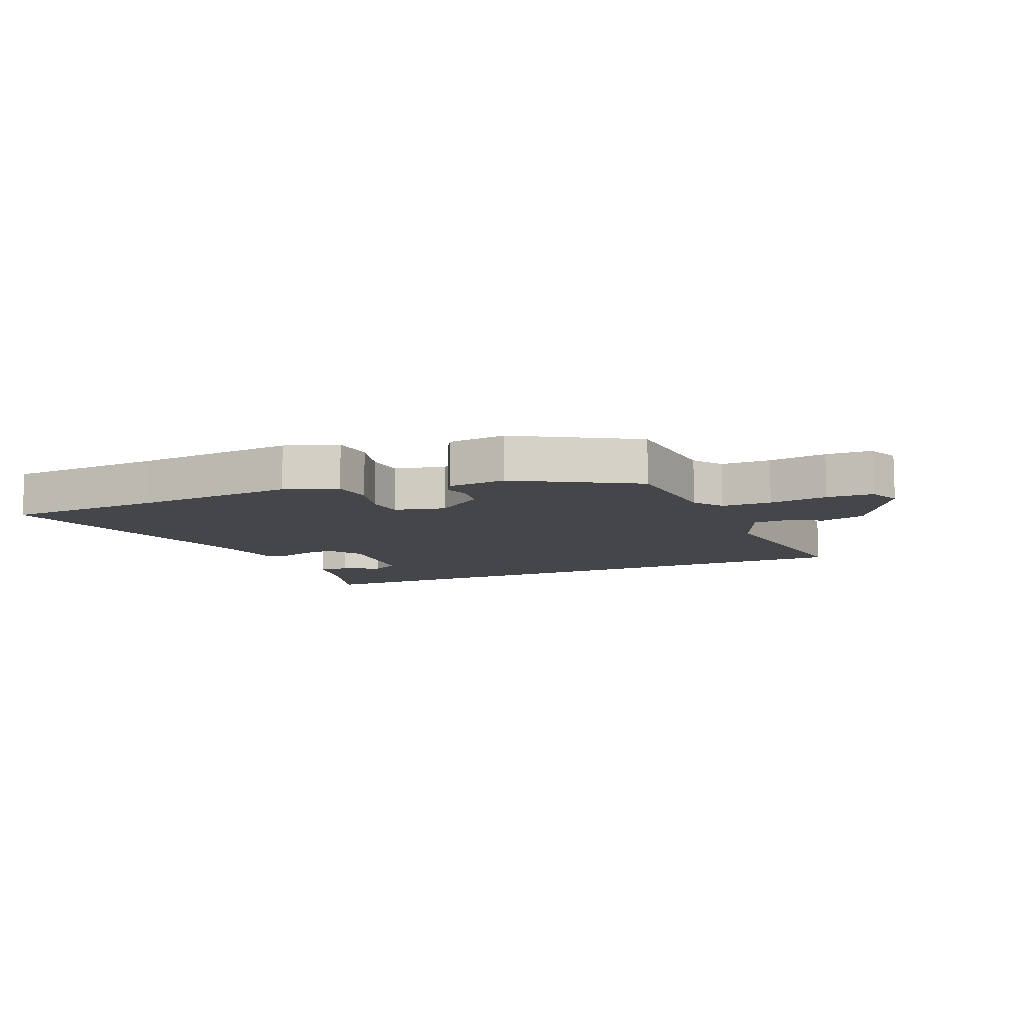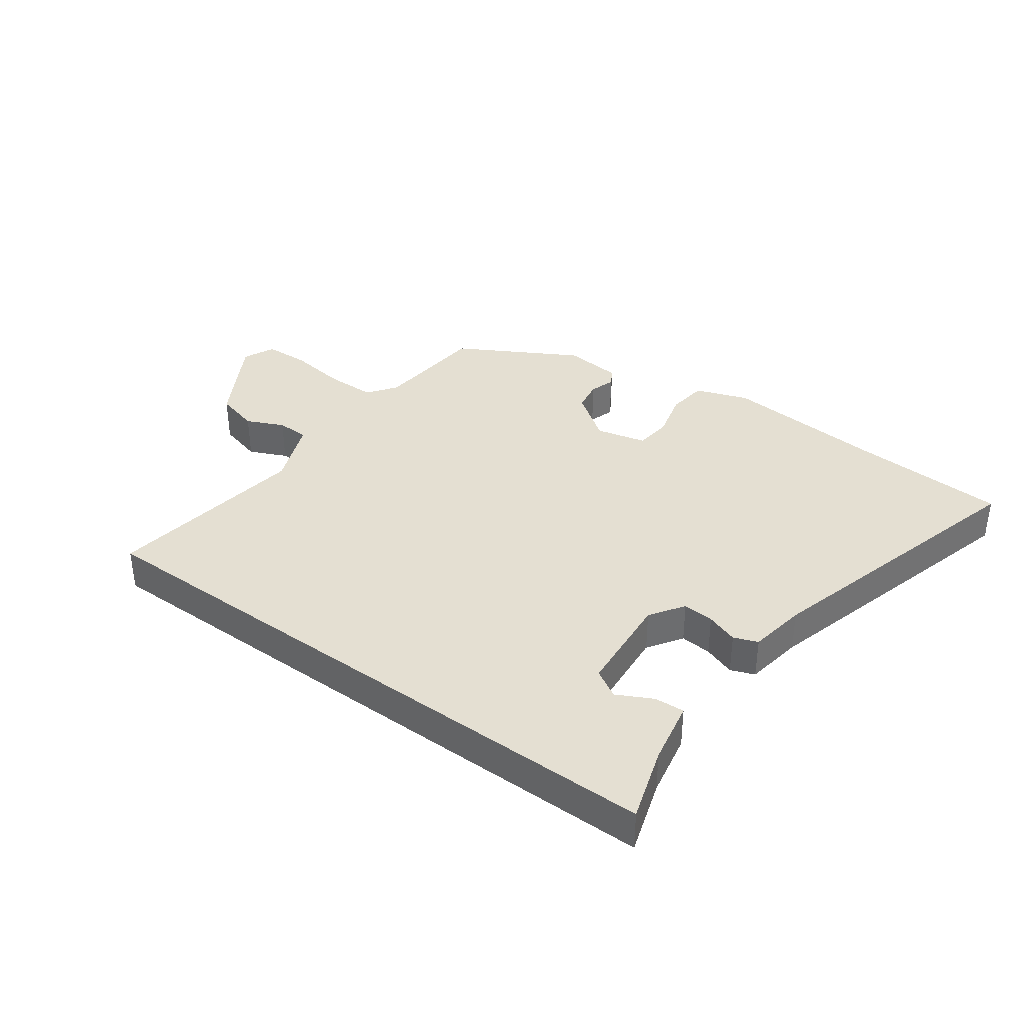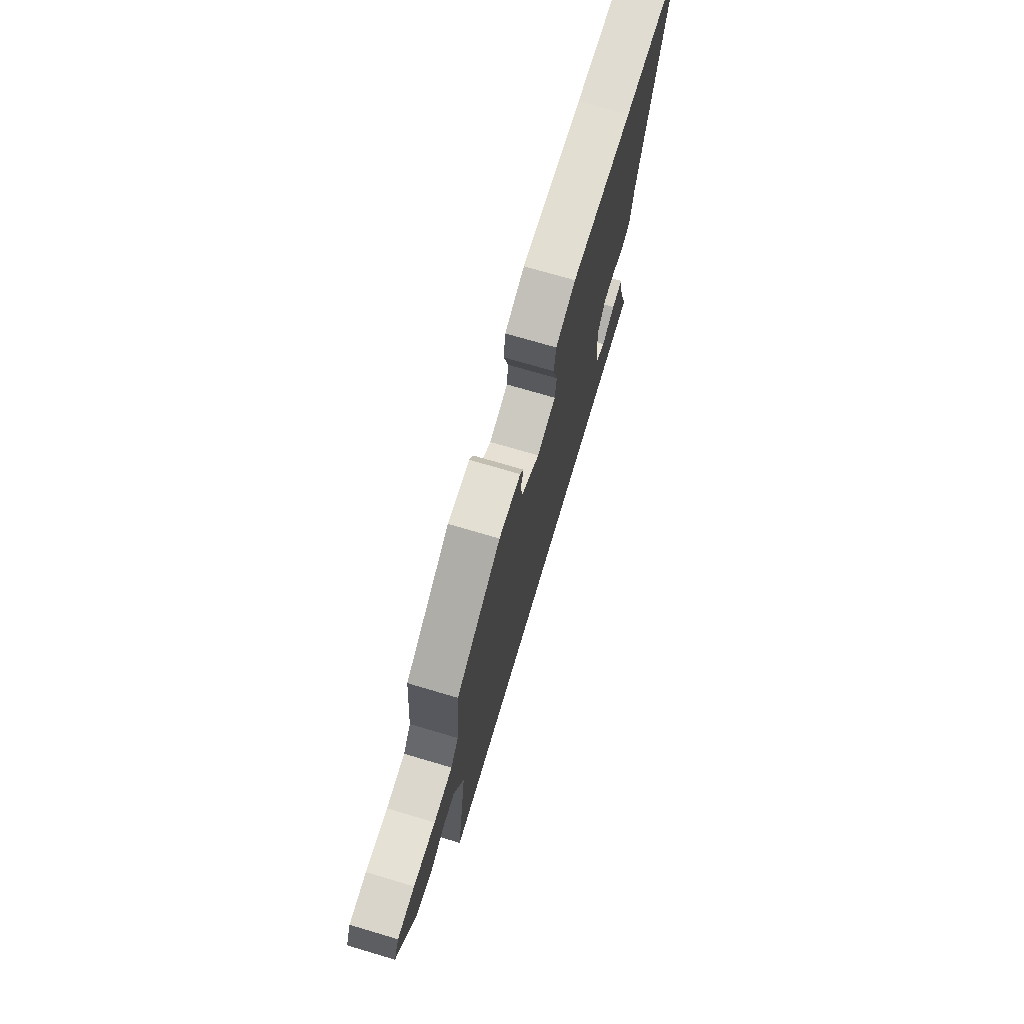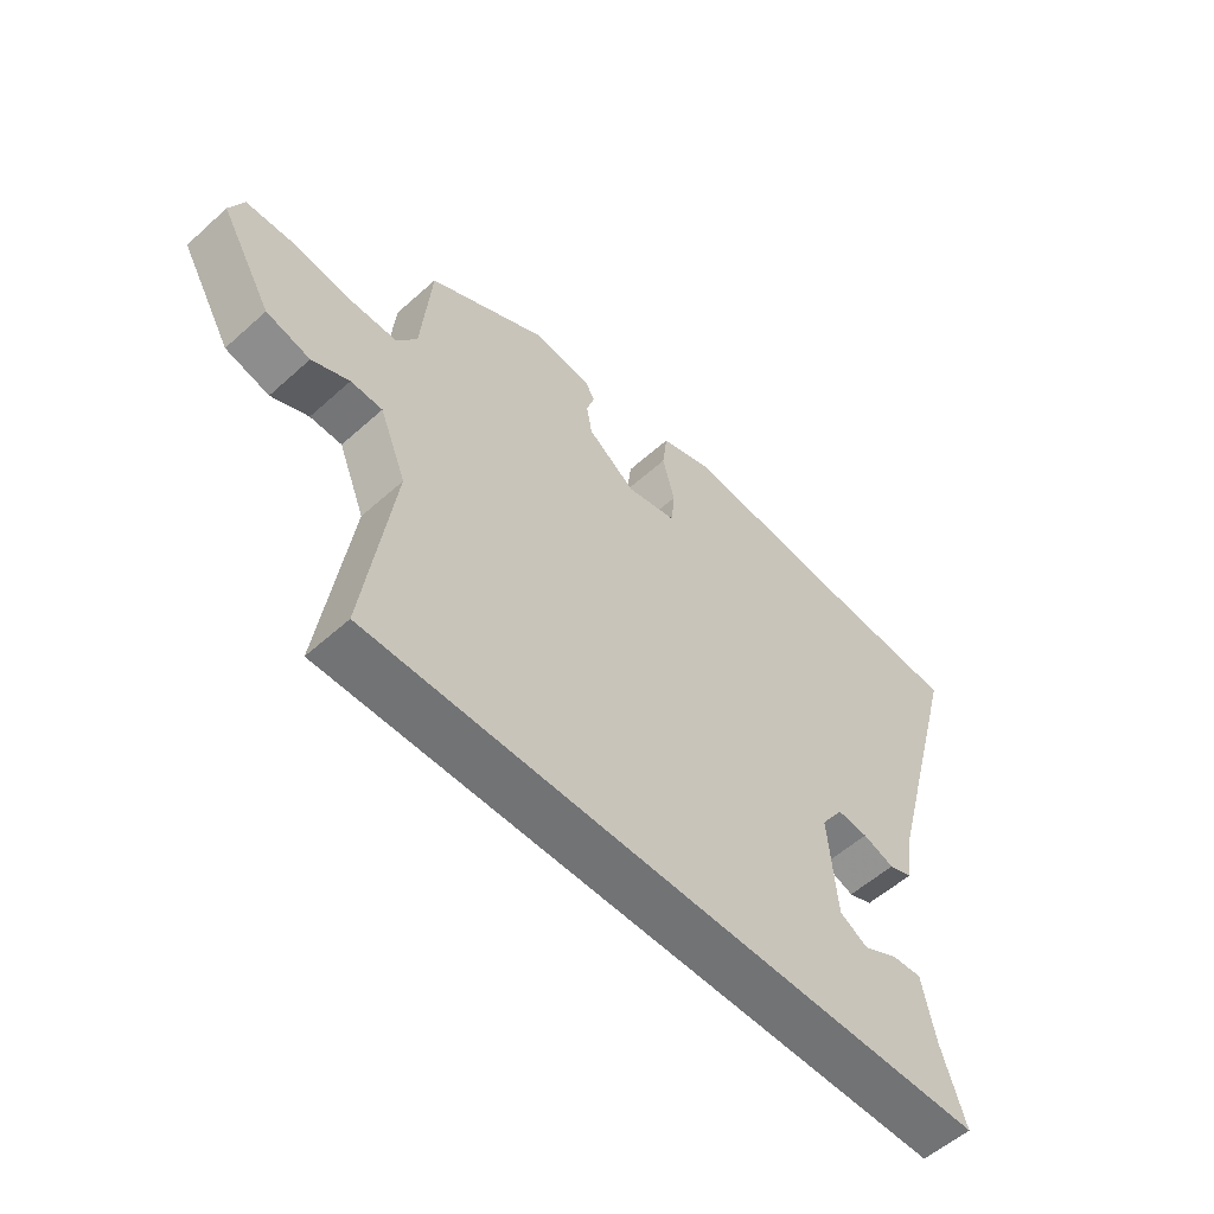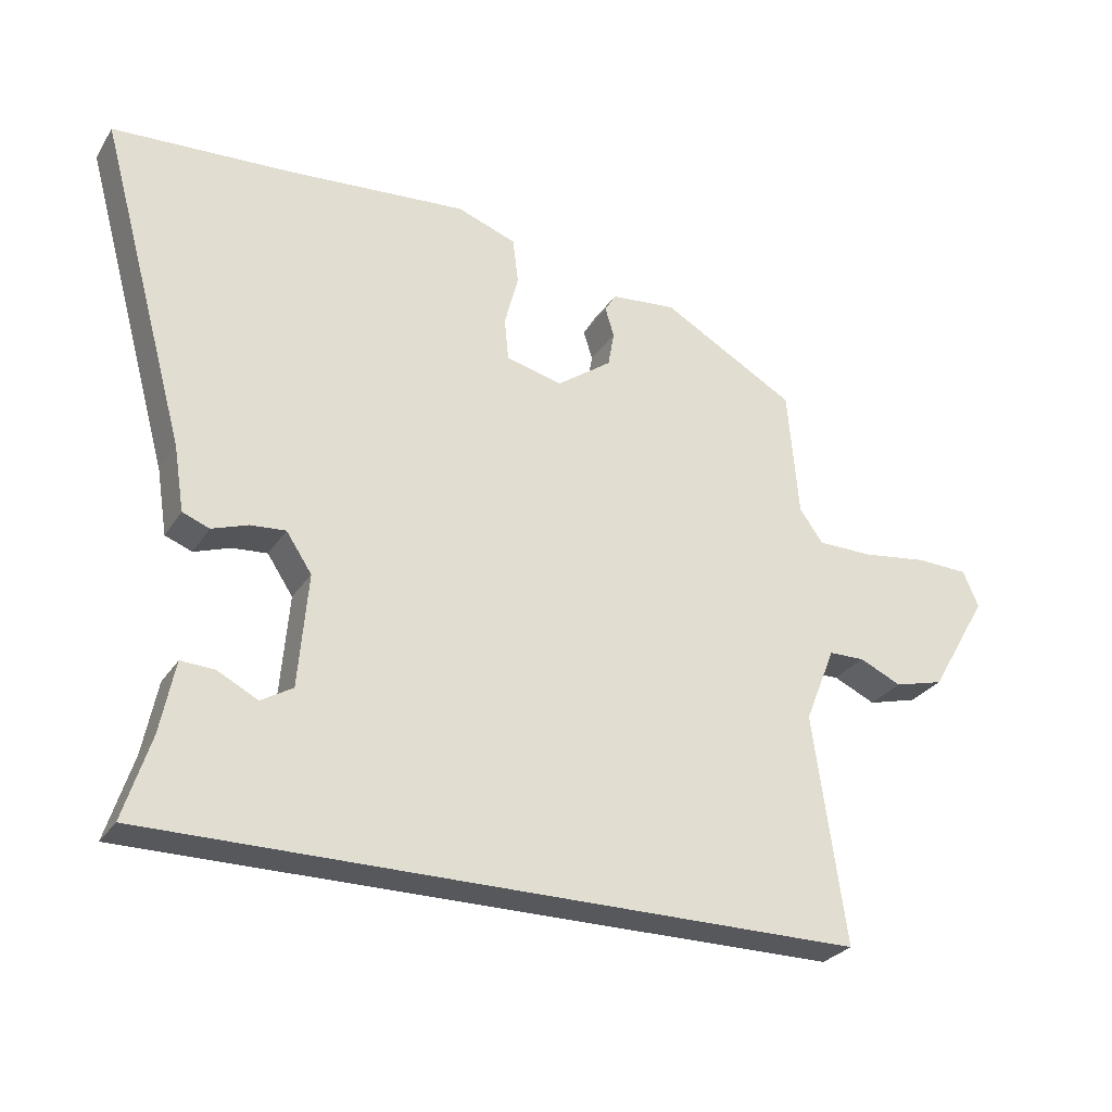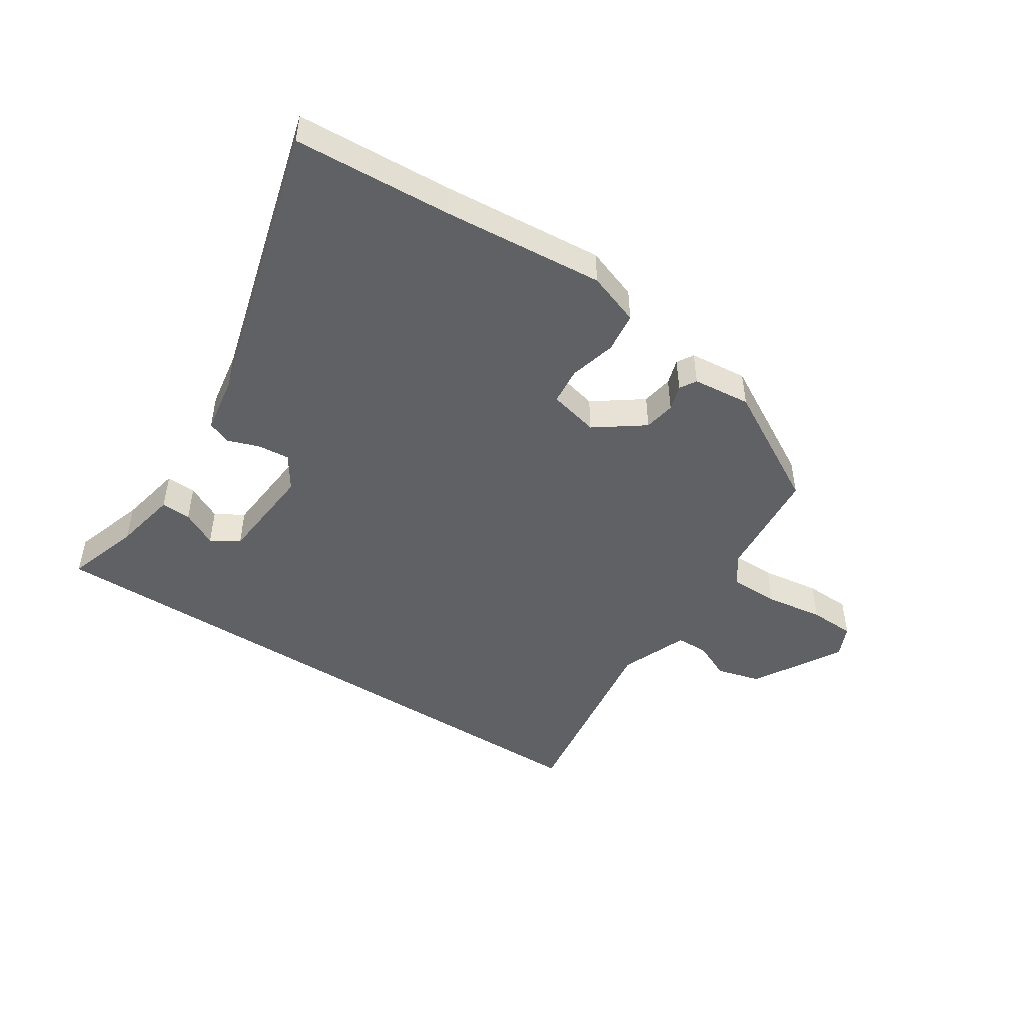
<metadata>
{"format":"obj","ext":"obj","renderer":"f3d","projection":"perspective","resolution":1024,"background":"white","views":[{"elev":-9.9,"azim":22.9,"up":"+Y"},{"elev":37.1,"azim":-143.8,"up":"+Y"},{"elev":72.4,"azim":106.5,"up":"+Z"},{"elev":-55.8,"azim":133.3,"up":"+Z"},{"elev":-28.0,"azim":-26.3,"up":"+Z"},{"elev":-47.6,"azim":-32.9,"up":"+Y"}]}
</metadata>
<code>
v -0.511 0.07 -0.5
v -0.472 0.07 -0.379
v -0.451 0.07 -0.275
v -0.402 0.07 -0.278
v -0.344 0.07 -0.308
v -0.298 0.07 -0.281
v -0.284 0.07 -0.117
v -0.321 0.07 -0.061
v -0.372 0.07 -0.065
v -0.424 0.07 -0.083
v -0.463 0.07 -0.068
v -0.478 0.07 0.026
v -0.606 0.07 0.494
v -0.35 0.07 0.508
v -0.086 0.07 0.529
v 0 0.07 0.498
v 0.008 0.07 0.432
v -0.012 0.07 0.356
v -0.006 0.07 0.295
v 0.076 0.07 0.275
v 0.155 0.07 0.332
v 0.164 0.07 0.383
v 0.151 0.07 0.425
v 0.167 0.07 0.452
v 0.262 0.07 0.461
v 0.456 0.07 0.351
v 0.472 0.07 0.166
v 0.506 0.07 0.119
v 0.587 0.07 0.118
v 0.682 0.07 0.131
v 0.757 0.07 0.128
v 0.78 0.07 0.076
v 0.696 0.07 -0.068
v 0.624 0.07 -0.087
v 0.563 0.07 -0.059
v 0.511 0.07 -0.06
v 0.467 0.07 -0.169
v 0.514 0.07 -0.5
v -0.511 0 -0.5
v -0.472 0 -0.379
v -0.451 0 -0.275
v -0.402 0 -0.278
v -0.344 0 -0.308
v -0.298 0 -0.281
v -0.284 0 -0.117
v -0.321 0 -0.061
v -0.372 0 -0.065
v -0.424 0 -0.083
v -0.463 0 -0.068
v -0.478 0 0.026
v -0.606 0 0.494
v -0.35 0 0.508
v -0.086 0 0.529
v 0 0 0.498
v 0.008 0 0.432
v -0.012 0 0.356
v -0.006 0 0.295
v 0.076 0 0.275
v 0.155 0 0.332
v 0.164 0 0.383
v 0.151 0 0.425
v 0.167 0 0.452
v 0.262 0 0.461
v 0.456 0 0.351
v 0.472 0 0.166
v 0.506 0 0.119
v 0.587 0 0.118
v 0.682 0 0.131
v 0.757 0 0.128
v 0.78 0 0.076
v 0.696 0 -0.068
v 0.624 0 -0.087
v 0.563 0 -0.059
v 0.511 0 -0.06
v 0.467 0 -0.169
v 0.514 0 -0.5
f 37 38 1 2
f 36 37 2
f 32 33 34 35
f 32 35 36
f 29 30 31 32
f 28 29 32 36
f 27 28 36
f 24 25 26 27
f 22 23 24 27
f 21 22 27 36
f 20 21 36
f 19 20 36
f 15 16 17 18
f 14 15 18 19
f 12 13 14 19
f 9 10 11 12
f 8 9 12 19
f 7 8 19 36
f 2 3 4 5
f 36 2 5
f 36 5 6
f 6 7 36
f 40 39 76 75
f 40 75 74
f 73 72 71 70
f 74 73 70
f 70 69 68 67
f 74 70 67 66
f 74 66 65
f 65 64 63 62
f 65 62 61 60
f 74 65 60 59
f 74 59 58
f 74 58 57
f 56 55 54 53
f 57 56 53 52
f 57 52 51 50
f 50 49 48 47
f 57 50 47 46
f 74 57 46 45
f 43 42 41 40
f 43 40 74
f 44 43 74
f 74 45 44
f 1 39 40 2
f 2 40 41 3
f 3 41 42 4
f 4 42 43 5
f 5 43 44 6
f 6 44 45 7
f 7 45 46 8
f 8 46 47 9
f 9 47 48 10
f 10 48 49 11
f 11 49 50 12
f 12 50 51 13
f 13 51 52 14
f 14 52 53 15
f 15 53 54 16
f 16 54 55 17
f 17 55 56 18
f 18 56 57 19
f 19 57 58 20
f 20 58 59 21
f 21 59 60 22
f 22 60 61 23
f 23 61 62 24
f 24 62 63 25
f 25 63 64 26
f 26 64 65 27
f 27 65 66 28
f 28 66 67 29
f 29 67 68 30
f 30 68 69 31
f 31 69 70 32
f 32 70 71 33
f 33 71 72 34
f 34 72 73 35
f 35 73 74 36
f 36 74 75 37
f 37 75 76 38
f 38 76 39 1

</code>
